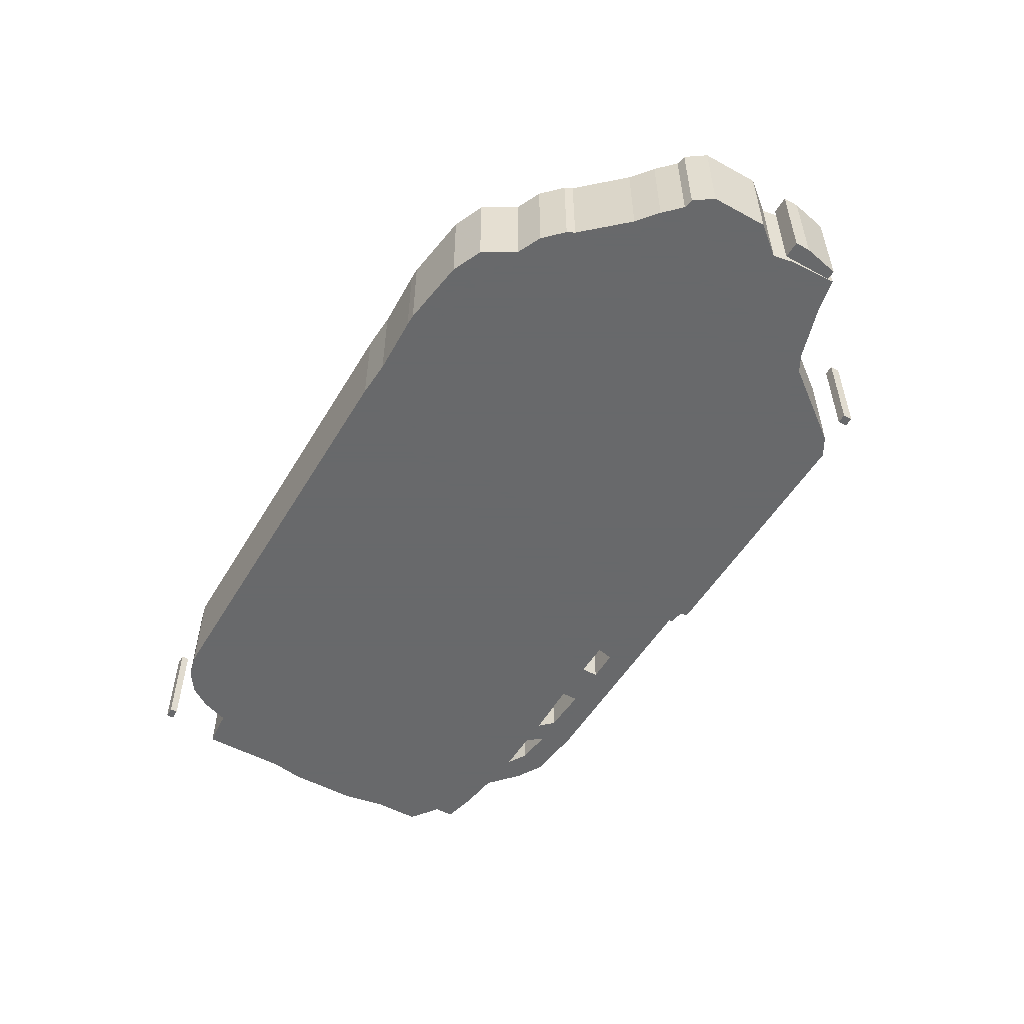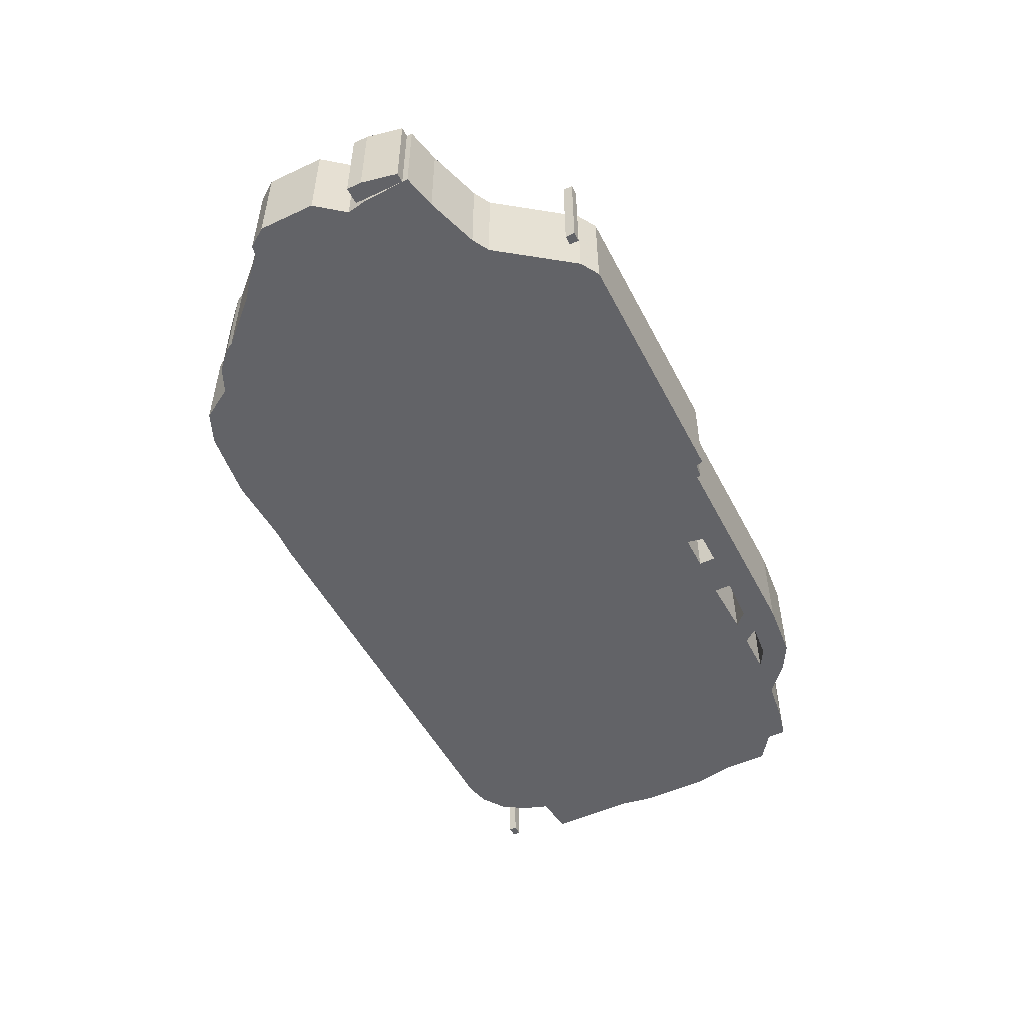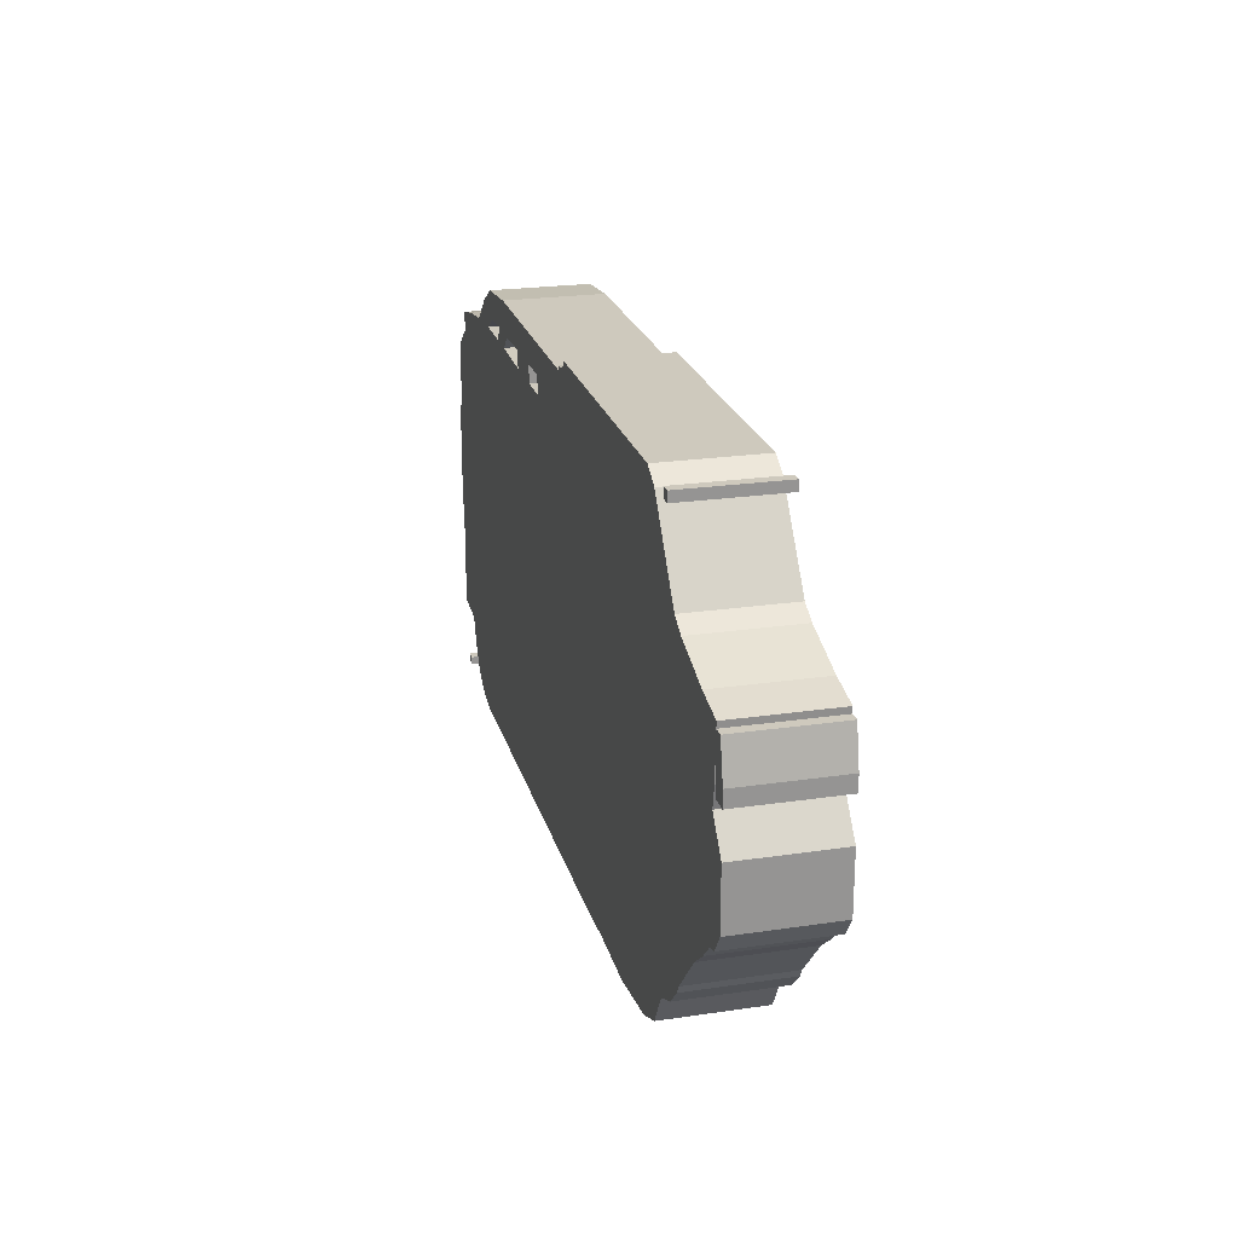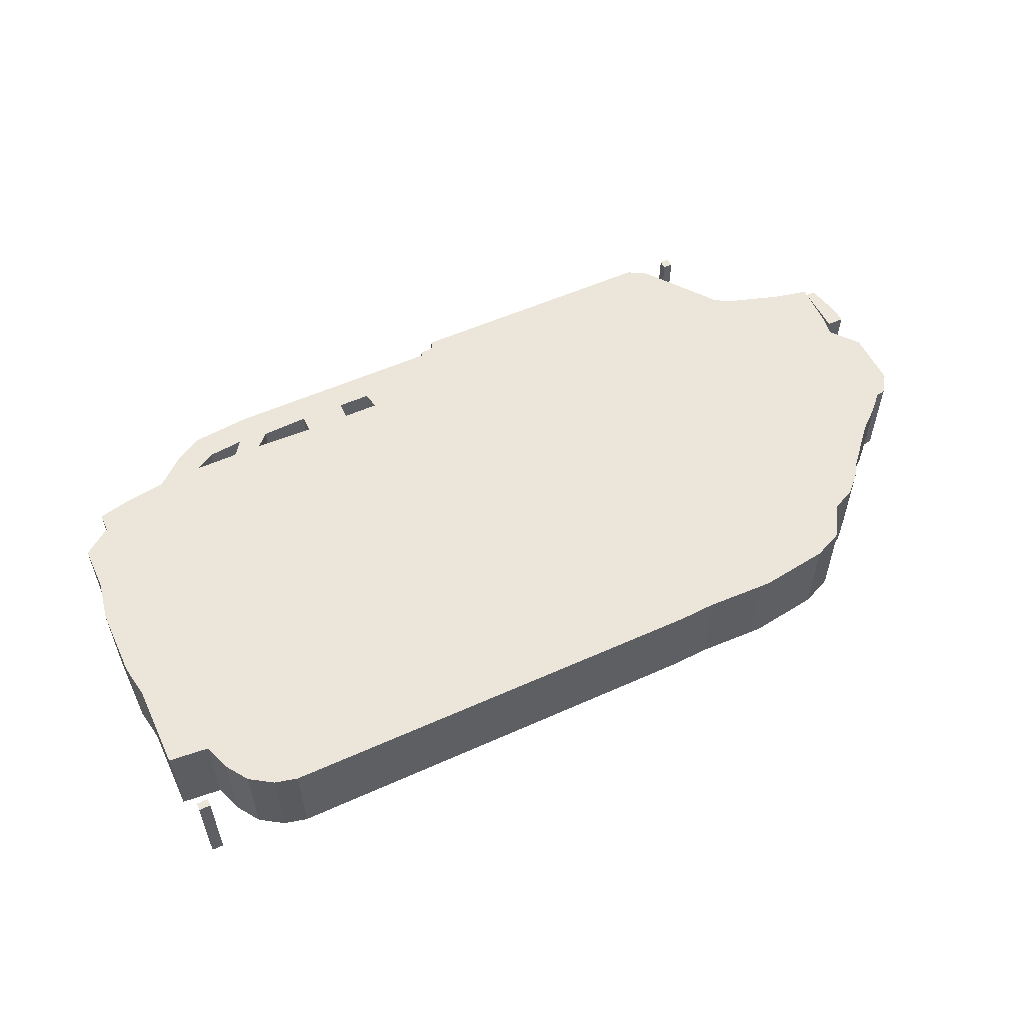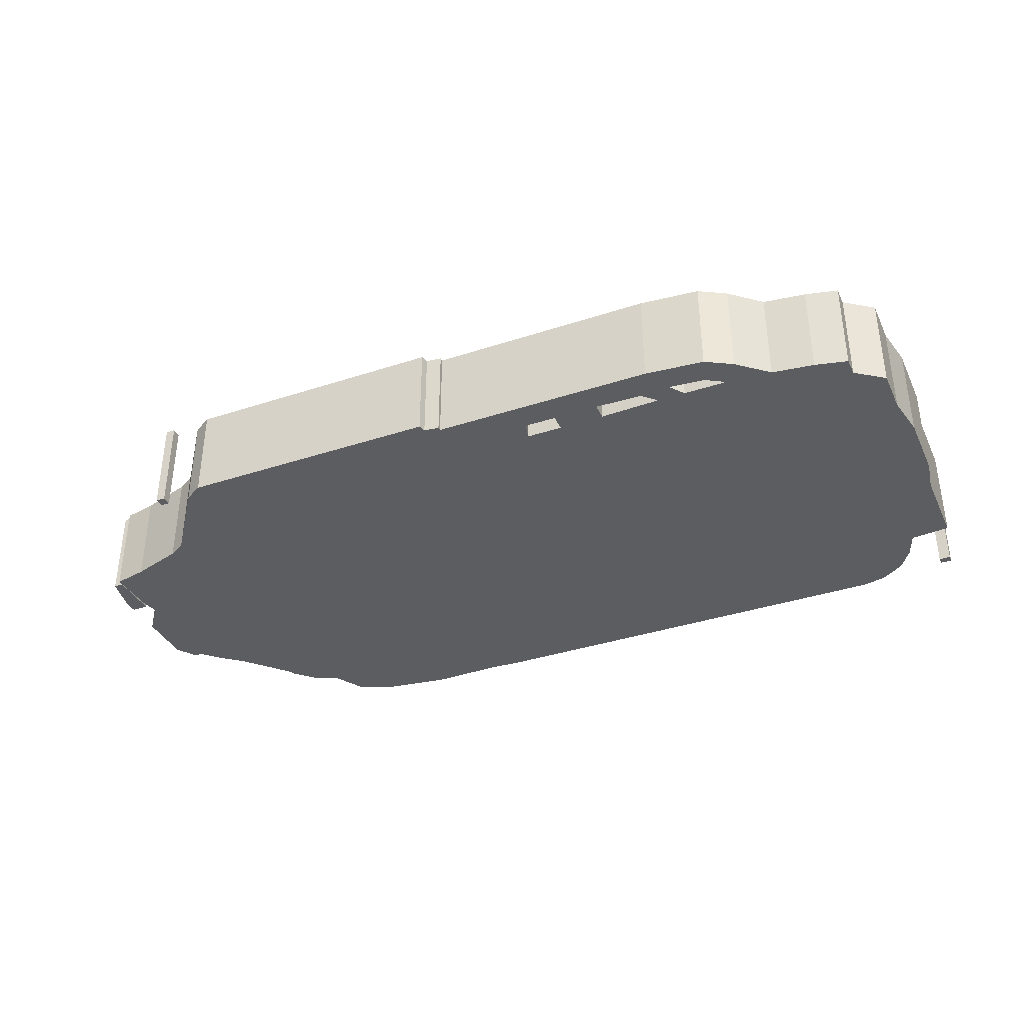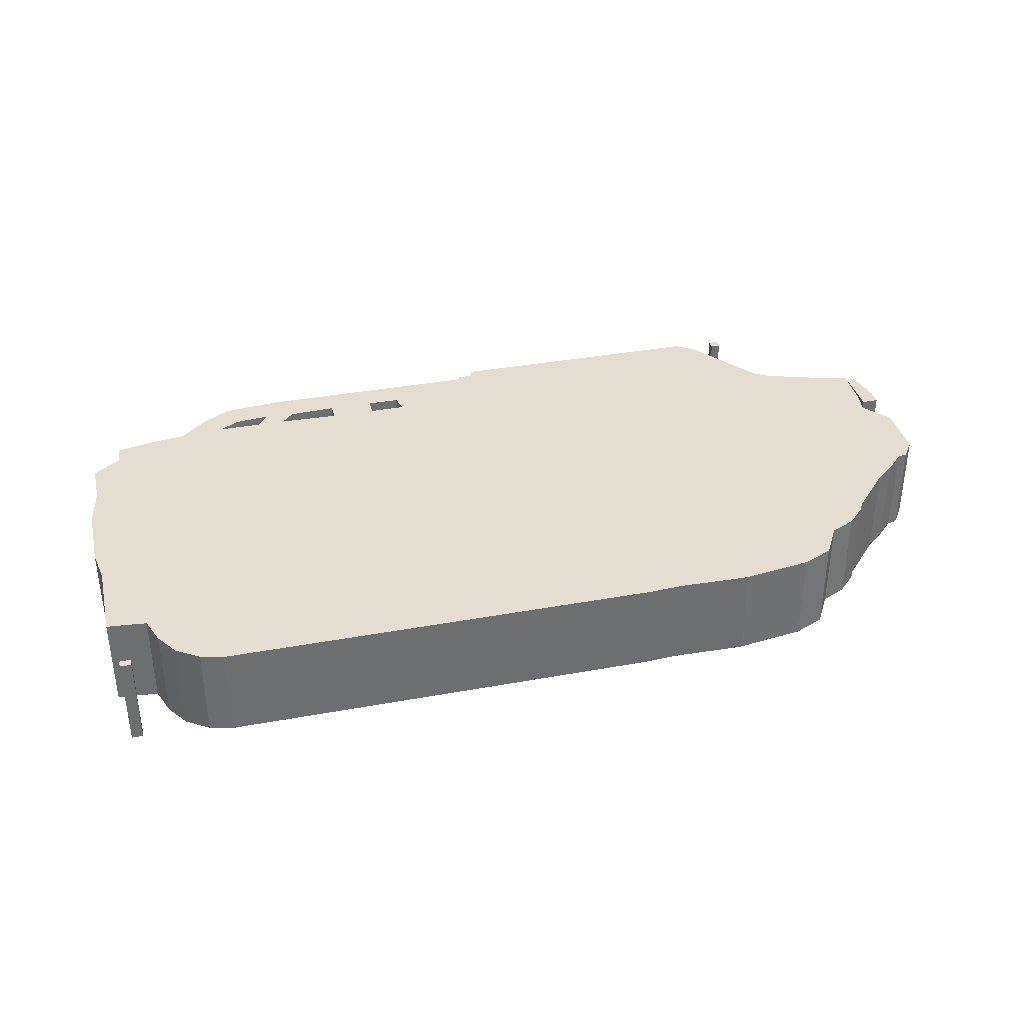
<metadata>
{"format":"obj","ext":"obj","renderer":"f3d","projection":"perspective","resolution":1024,"background":"white","views":[{"elev":-52.6,"azim":59.7,"up":"+Z"},{"elev":-51.0,"azim":116.8,"up":"+Z"},{"elev":22.7,"azim":75.7,"up":"+Y"},{"elev":55.1,"azim":-25.3,"up":"+Z"},{"elev":-36.4,"azim":-156.8,"up":"+Z"},{"elev":36.1,"azim":-13.5,"up":"+Z"}]}
</metadata>
<code>
g sbg_arkcityday_dn_car02_h
v 0.01 2.41 0
v -0.07 2.4 0
v -0.07 2.38 0
v -1.25 2.38 0
v -1.56 2.35 0
v -1.7 2.27 0
v -1.86 2.13 0
v -2.08 2.1 0
v -2.25 2.06 0
v -2.25 1.96 0
v -2.4 1.85 0
v -2.4 1.61 0
v -2.44 1.39 0
v -2.44 1.02 0
v -2.41 0.84 0
v -2.41 0.39 0
v -2.2 0.37 0
v -2.15 0.23 0
v -2.07 0.11 0
v -1.95 0.03 0
v -1.83 0 0
v 0.48 0 0
v 0.67 0.01 0
v 0.98 0 0
v 1.04 0 0
v 1.4 0.05 0
v 1.56 0.12 0
v 1.66 0.29 0
v 1.79 0.35 0
v 1.89 0.45 0
v 1.91 0.49 0
v 2.12 0.72 0
v 2.23 0.81 0
v 2.32 0.9 0
v 2.37 0.91 0
v 2.44 1.01 0
v 2.44 1.31 0
v 2.32 1.46 0
v 2.34 1.57 0
v 2.35 1.82 0
v 2.17 1.86 0
v 1.89 1.95 0
v 1.8 2 0
v 1.51 2.39 0
v 1.41 2.45 0
v 0.02 2.45 0
v -0.51 2.23 0
v -0.49 2.14 0
v -0.68 2.14 0
v -0.68 2.23 0
v -0.92 2.14 0
v -1.24 2.15 0
v -1.17 2.22 0
v -0.92 2.23 0
v -1.39 2.15 0
v -1.62 2.15 0
v -1.52 2.21 0
v -1.33 2.23 0
v -2.36 0.05 0
v -2.3 0.05 0
v -2.3 0.09 0
v -2.36 0.09 0
v 2.35 1.52 0
v 2.44 1.52 0
v 2.44 1.6 0
v 2.4 1.79 0
v 2.35 1.79 0
v 1.64 2.39 0
v 1.69 2.39 0
v 1.69 2.44 0
v 1.64 2.44 0
v 0.01 2.41 0.5
v -0.07 2.4 0.5
v -0.07 2.38 0.5
v -1.25 2.38 0.5
v -1.56 2.35 0.5
v -1.7 2.27 0.5
v -1.86 2.13 0.5
v -2.08 2.1 0.5
v -2.25 2.06 0.5
v -2.25 1.96 0.5
v -2.4 1.85 0.5
v -2.4 1.61 0.5
v -2.44 1.39 0.5
v -2.44 1.02 0.5
v -2.41 0.84 0.5
v -2.41 0.39 0.5
v -2.2 0.37 0.5
v -2.15 0.23 0.5
v -2.07 0.11 0.5
v -1.95 0.03 0.5
v -1.83 0 0.5
v 0.48 0 0.5
v 0.67 0.01 0.5
v 0.98 0 0.5
v 1.04 0 0.5
v 1.4 0.05 0.5
v 1.56 0.12 0.5
v 1.66 0.29 0.5
v 1.79 0.35 0.5
v 1.89 0.45 0.5
v 1.91 0.49 0.5
v 2.12 0.72 0.5
v 2.23 0.81 0.5
v 2.32 0.9 0.5
v 2.37 0.91 0.5
v 2.44 1.01 0.5
v 2.44 1.31 0.5
v 2.32 1.46 0.5
v 2.34 1.57 0.5
v 2.35 1.82 0.5
v 2.17 1.86 0.5
v 1.89 1.95 0.5
v 1.8 2 0.5
v 1.51 2.39 0.5
v 1.41 2.45 0.5
v 0.02 2.45 0.5
v -0.51 2.23 0.5
v -0.49 2.14 0.5
v -0.68 2.14 0.5
v -0.68 2.23 0.5
v -0.92 2.14 0.5
v -1.24 2.15 0.5
v -1.17 2.22 0.5
v -0.92 2.23 0.5
v -1.39 2.15 0.5
v -1.62 2.15 0.5
v -1.52 2.21 0.5
v -1.33 2.23 0.5
v -2.36 0.05 0.5
v -2.3 0.05 0.5
v -2.3 0.09 0.5
v -2.36 0.09 0.5
v 2.35 1.52 0.5
v 2.44 1.52 0.5
v 2.44 1.6 0.5
v 2.4 1.79 0.5
v 2.35 1.79 0.5
v 1.64 2.39 0.5
v 1.69 2.39 0.5
v 1.69 2.44 0.5
v 1.64 2.44 0.5
g sbg_arkcityday_dn_car02_h_0
f 46 45 1
f 45 44 43
f 45 43 1
f 43 42 32
f 41 40 39
f 32 42 38
f 41 39 38
f 34 33 38
f 34 37 36
f 35 34 36
f 34 38 37
f 33 32 38
f 42 41 38
f 31 43 32
f 43 31 28
f 31 30 29
f 31 29 28
f 43 28 23
f 28 27 26
f 28 26 25
f 28 25 24
f 28 24 23
f 43 23 1
f 20 19 18
f 21 20 18
f 21 18 17
f 56 55 14
f 17 16 15
f 17 15 55
f 12 7 56
f 14 13 56
f 13 12 56
f 10 7 12
f 11 10 12
f 8 7 10
f 9 8 10
f 21 17 52
f 7 6 56
f 56 6 57
f 3 2 1
f 48 3 22
f 3 48 47
f 4 3 50
f 3 47 50
f 4 50 54
f 49 51 54
f 50 49 54
f 4 54 53
f 4 53 58
f 21 52 51
f 52 55 58
f 53 52 58
f 58 57 5
f 4 58 5
f 6 5 57
f 55 15 14
f 17 55 52
f 21 51 49
f 22 21 49
f 22 49 48
f 3 1 22
f 23 22 1
f 62 61 60
f 62 60 59
f 67 66 65
f 67 65 63
f 65 64 63
f 71 70 69
f 71 69 68
f 46 116 45
f 116 46 117
f 1 117 46
f 117 1 72
f 44 114 43
f 114 44 115
f 45 115 44
f 115 45 116
f 43 113 42
f 113 43 114
f 40 110 39
f 110 40 111
f 41 111 40
f 111 41 112
f 39 109 38
f 109 39 110
f 34 104 33
f 104 34 105
f 37 107 36
f 107 37 108
f 35 105 34
f 105 35 106
f 36 106 35
f 106 36 107
f 38 108 37
f 108 38 109
f 33 103 32
f 103 33 104
f 42 112 41
f 112 42 113
f 32 102 31
f 102 32 103
f 30 100 29
f 100 30 101
f 31 101 30
f 101 31 102
f 29 99 28
f 99 29 100
f 27 97 26
f 97 27 98
f 28 98 27
f 98 28 99
f 26 96 25
f 96 26 97
f 25 95 24
f 95 25 96
f 24 94 23
f 94 24 95
f 19 89 18
f 89 19 90
f 20 90 19
f 90 20 91
f 21 91 20
f 91 21 92
f 18 88 17
f 88 18 89
f 56 126 55
f 126 56 127
f 16 86 15
f 86 16 87
f 17 87 16
f 87 17 88
f 14 84 13
f 84 14 85
f 13 83 12
f 83 13 84
f 11 81 10
f 81 11 82
f 12 82 11
f 82 12 83
f 8 78 7
f 78 8 79
f 9 79 8
f 79 9 80
f 10 80 9
f 80 10 81
f 7 77 6
f 77 7 78
f 57 127 56
f 127 57 128
f 2 72 1
f 72 2 73
f 3 73 2
f 73 3 74
f 48 118 47
f 118 48 119
f 4 74 3
f 74 4 75
f 47 121 50
f 121 47 118
f 51 125 54
f 125 51 122
f 50 120 49
f 120 50 121
f 54 124 53
f 124 54 125
f 52 122 51
f 122 52 123
f 55 129 58
f 129 55 126
f 53 123 52
f 123 53 124
f 58 128 57
f 128 58 129
f 5 75 4
f 75 5 76
f 6 76 5
f 76 6 77
f 15 85 14
f 85 15 86
f 22 92 21
f 92 22 93
f 49 119 48
f 119 49 120
f 23 93 22
f 93 23 94
f 61 131 60
f 131 61 132
f 62 132 61
f 132 62 133
f 60 130 59
f 130 60 131
f 59 133 62
f 133 59 130
f 66 136 65
f 136 66 137
f 67 137 66
f 137 67 138
f 63 138 67
f 138 63 134
f 64 134 63
f 134 64 135
f 65 135 64
f 135 65 136
f 70 140 69
f 140 70 141
f 71 141 70
f 141 71 142
f 69 139 68
f 139 69 140
f 68 142 71
f 142 68 139
f 72 116 117
f 114 115 116
f 72 114 116
f 103 113 114
f 110 111 112
f 109 113 103
f 109 110 112
f 109 104 105
f 107 108 105
f 107 105 106
f 108 109 105
f 109 103 104
f 109 112 113
f 103 114 102
f 99 102 114
f 100 101 102
f 99 100 102
f 94 99 114
f 97 98 99
f 96 97 99
f 95 96 99
f 94 95 99
f 72 94 114
f 89 90 91
f 89 91 92
f 88 89 92
f 85 126 127
f 86 87 88
f 126 86 88
f 127 78 83
f 127 84 85
f 127 83 84
f 83 78 81
f 83 81 82
f 81 78 79
f 81 79 80
f 123 88 92
f 127 77 78
f 128 77 127
f 72 73 74
f 93 74 119
f 118 119 74
f 121 74 75
f 121 118 74
f 125 121 75
f 125 122 120
f 125 120 121
f 124 125 75
f 129 124 75
f 122 123 92
f 129 126 123
f 129 123 124
f 76 128 129
f 76 129 75
f 128 76 77
f 85 86 126
f 123 126 88
f 120 122 92
f 120 92 93
f 119 120 93
f 93 72 74
f 72 93 94
f 131 132 133
f 130 131 133
f 136 137 138
f 134 136 138
f 134 135 136
f 140 141 142
f 139 140 142

</code>
